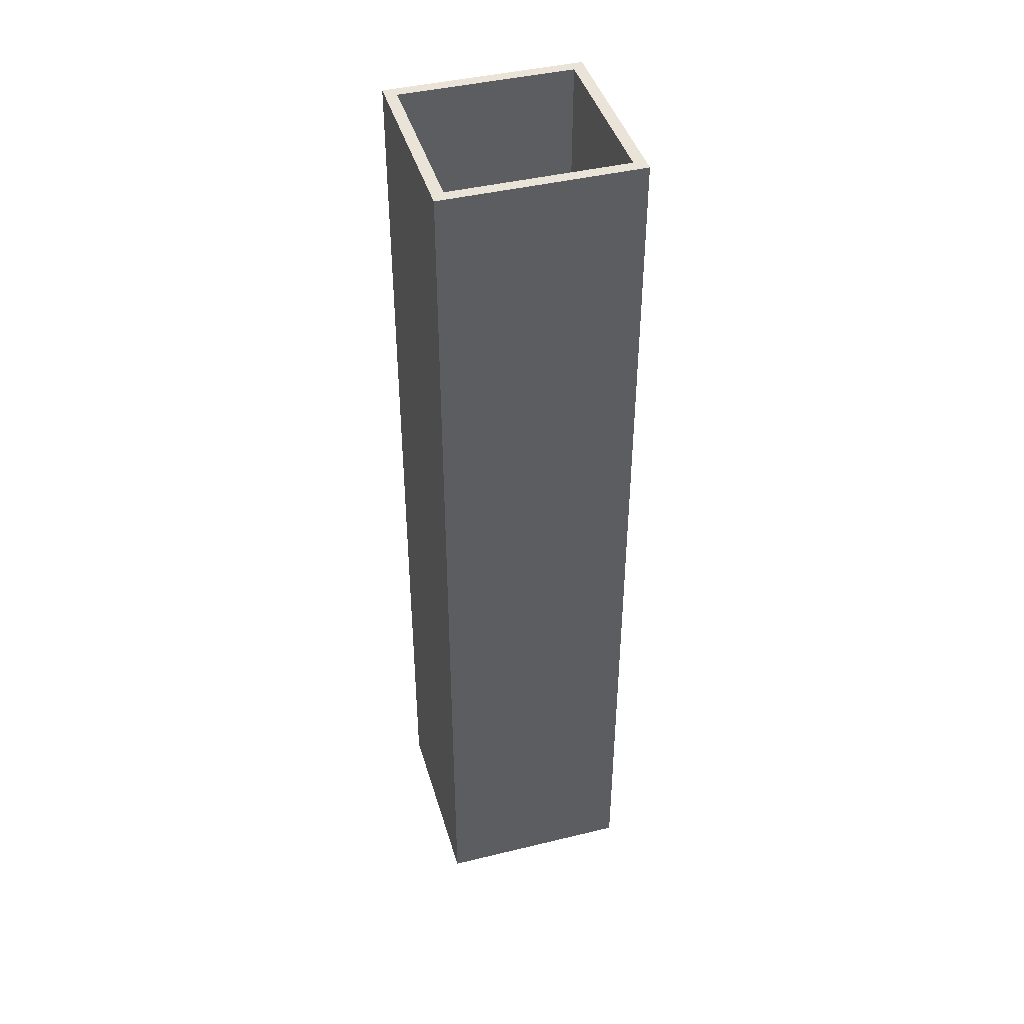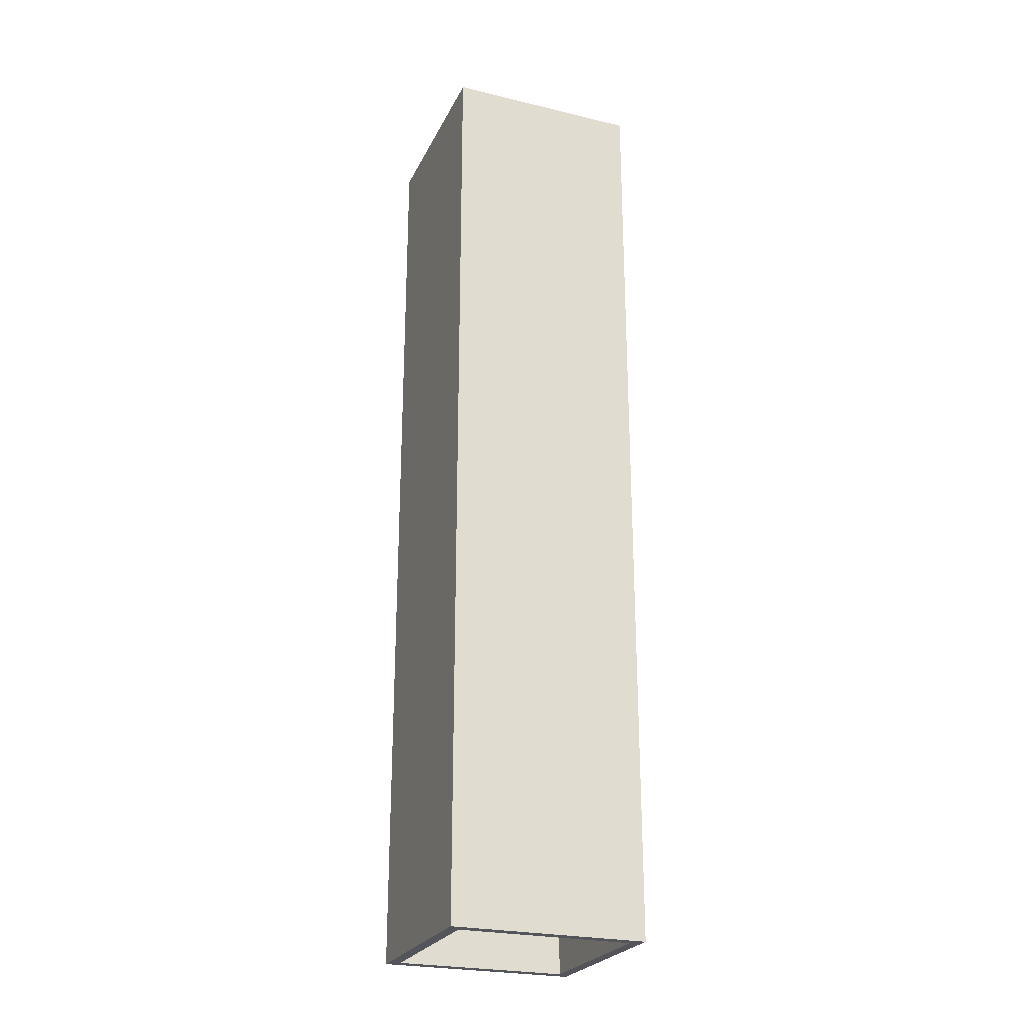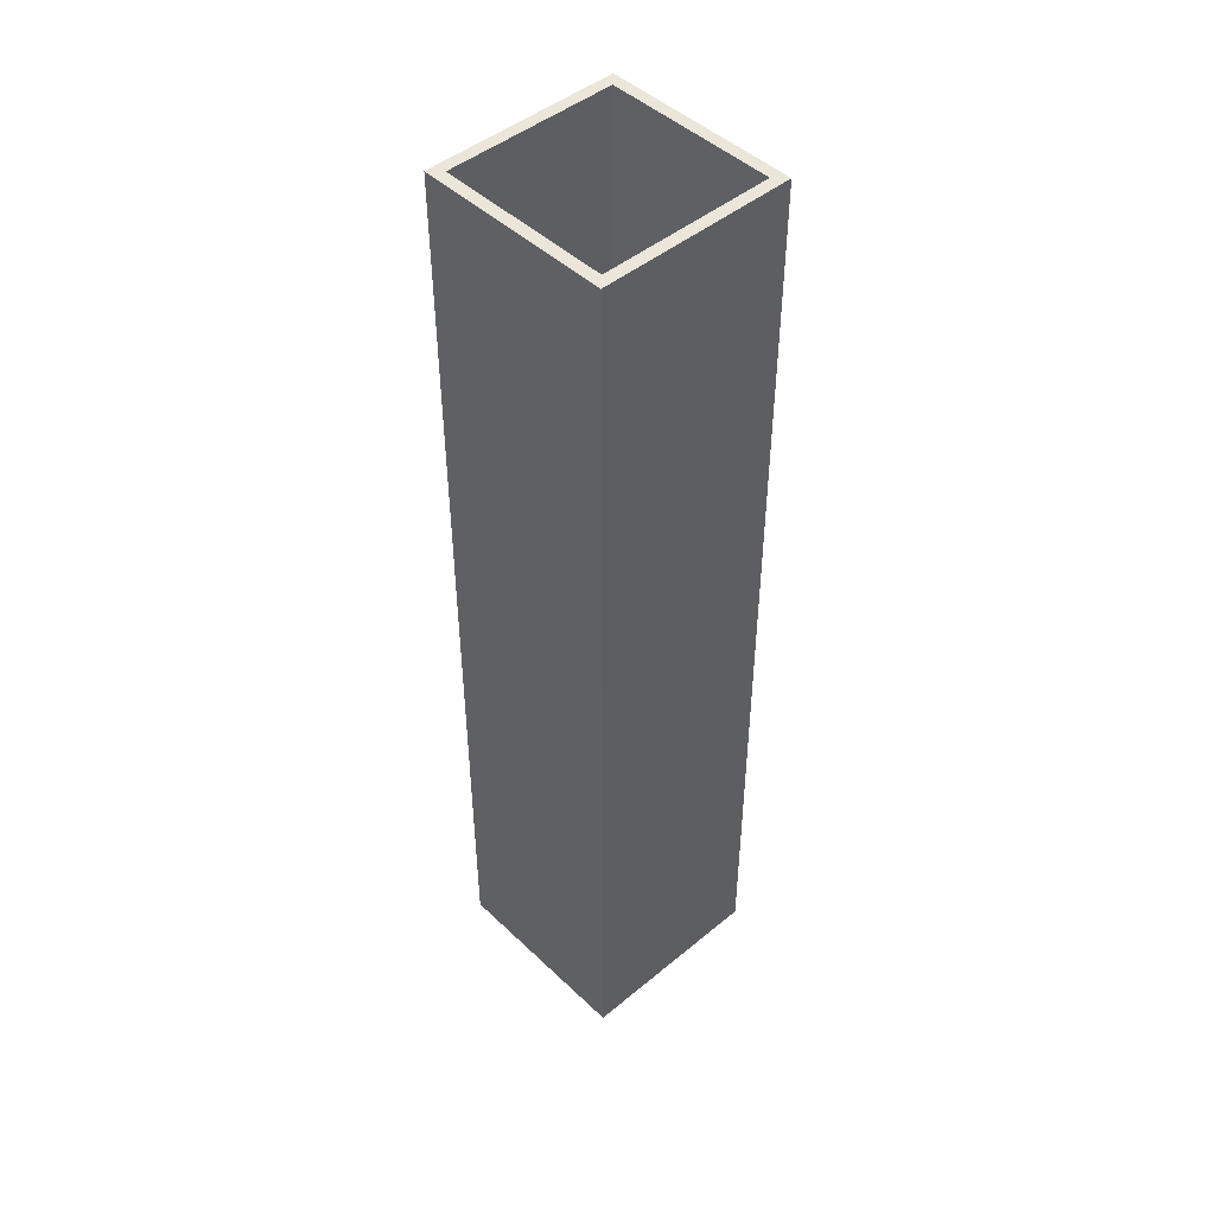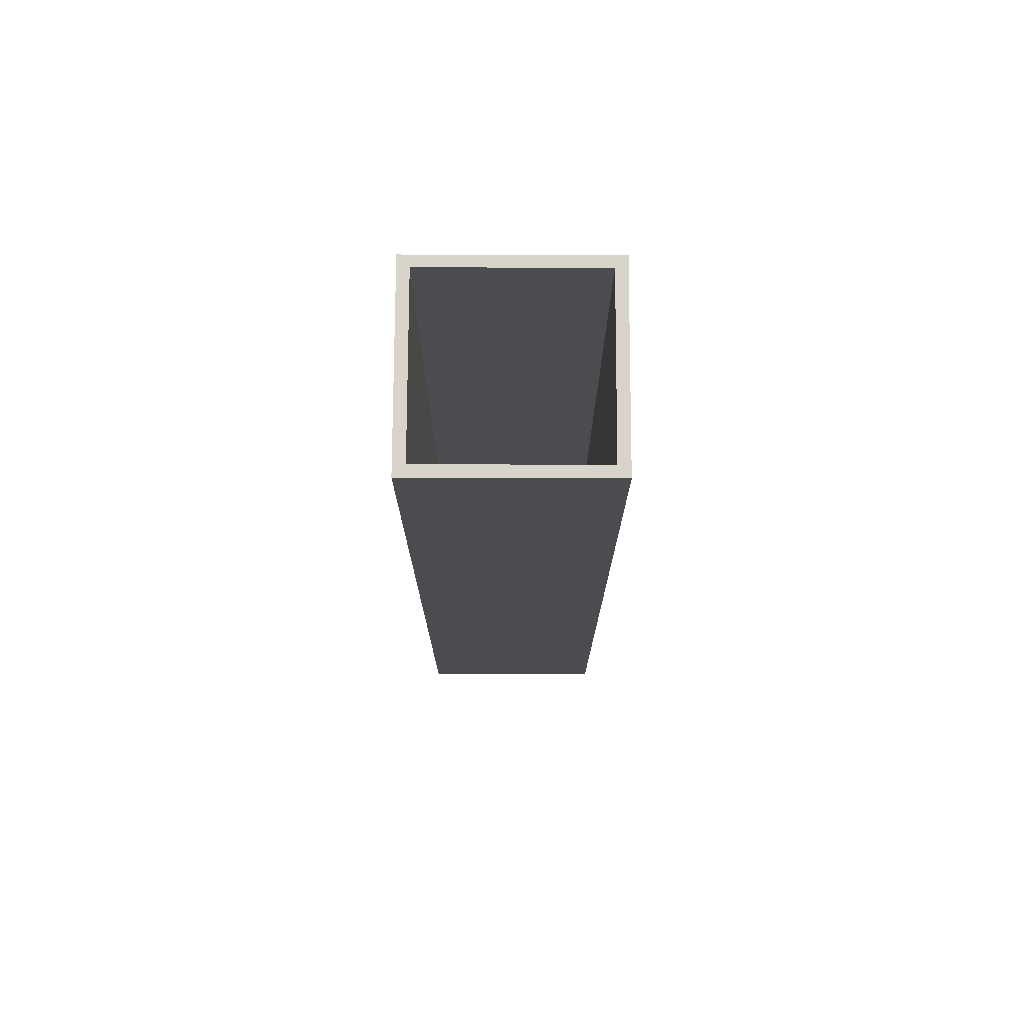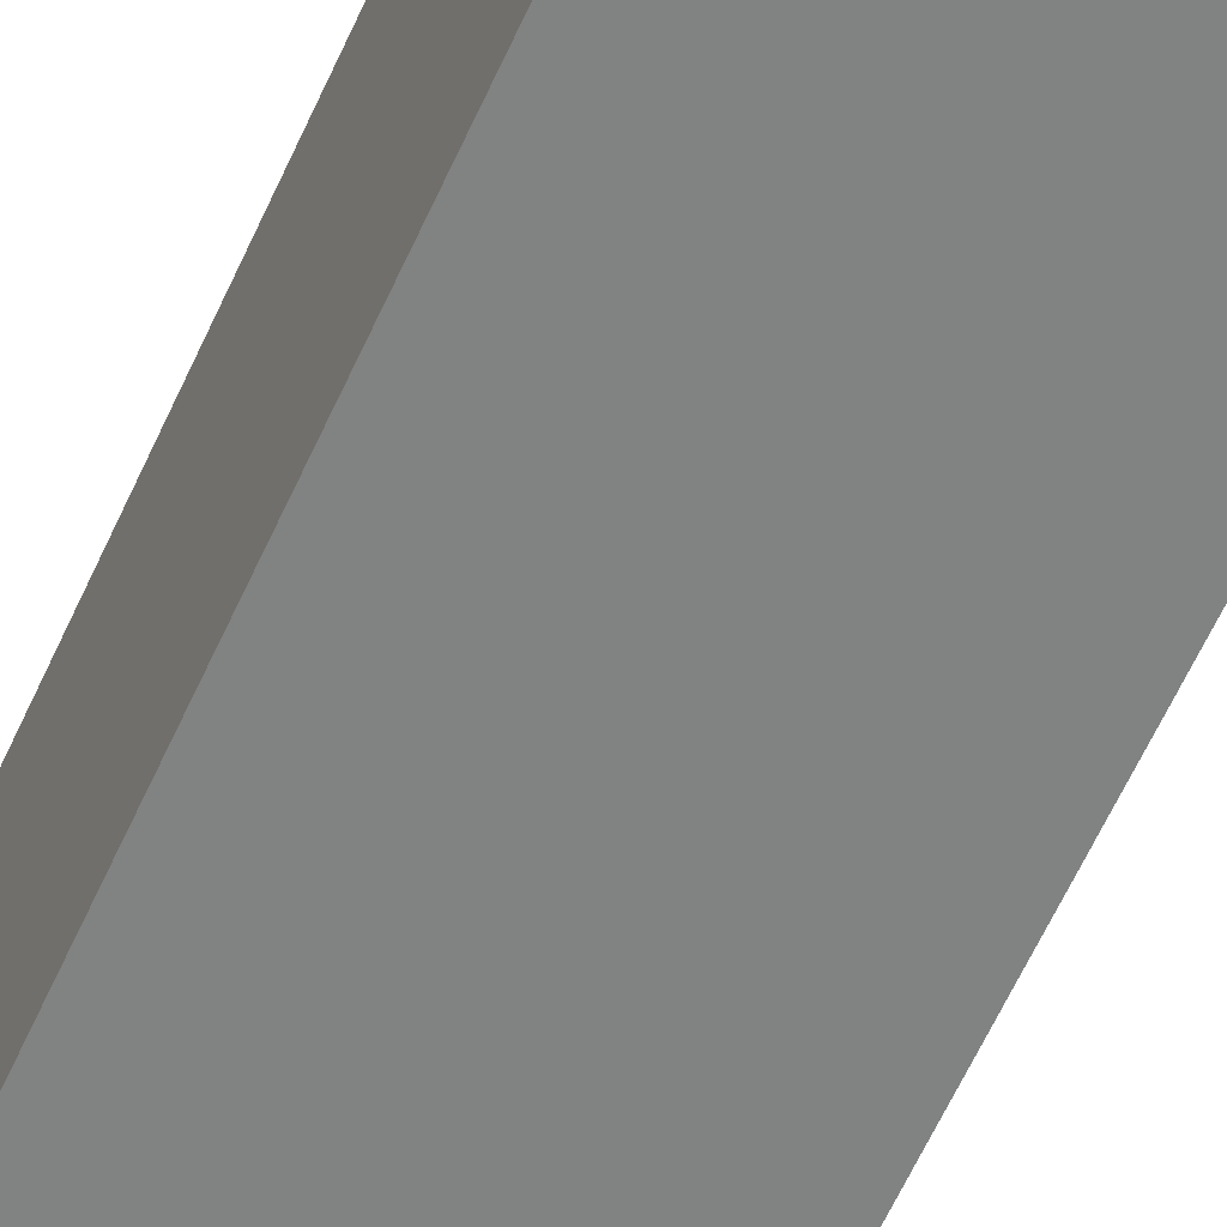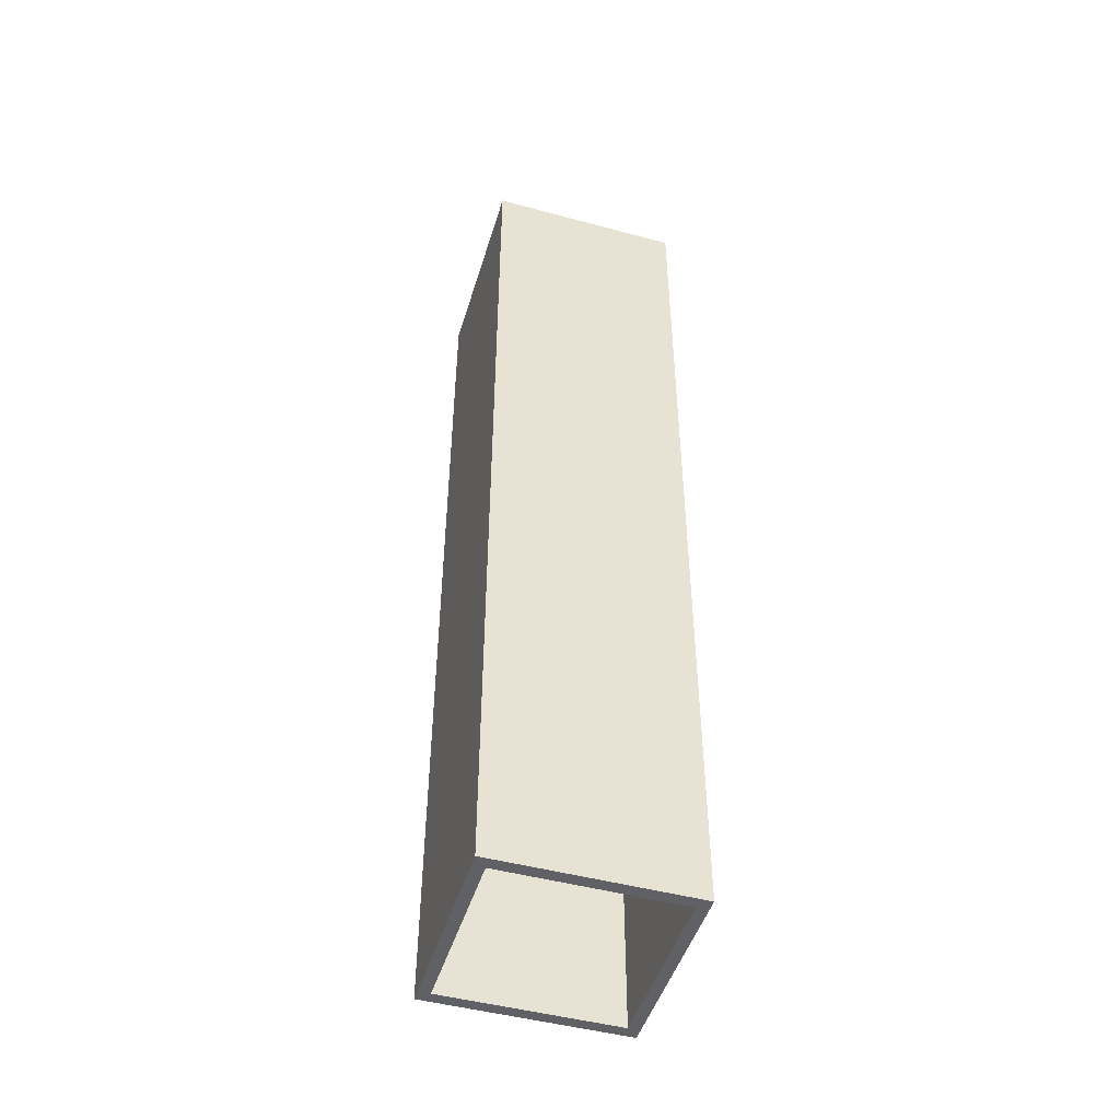
<metadata>
{"format":"obj","ext":"obj","renderer":"f3d","projection":"perspective","resolution":1024,"background":"white","views":[{"elev":42.9,"azim":-106.1,"up":"+Y"},{"elev":-25.0,"azim":158.8,"up":"+Y"},{"elev":46.7,"azim":-133.1,"up":"+Y"},{"elev":75.1,"azim":0.2,"up":"+Y"},{"elev":-60.6,"azim":-24.1,"up":"+Z"},{"elev":-47.9,"azim":73.2,"up":"+Y"}]}
</metadata>
<code>
v -11.73 0 11.73
v 11.73 0 11.73
v 11.73 113.9 11.73
v -11.73 113.9 11.73
v 11.73 113.9 -11.73
v -11.73 113.9 -11.73
v 11.73 0 -11.73
v -11.73 0 -11.73
v -10.35 0 10.35
v 10.35 0 10.35
v 10.35 113.9 10.35
v -10.35 113.9 10.35
v -10.35 113.9 -10.35
v 10.35 113.9 -10.35
v 10.35 0 -10.35
v -10.35 0 -10.35
v 11.73 57.32 11.73
v -11.73 57.32 11.73
v -11.73 57.32 -11.73
v 11.73 57.32 -11.73
v -10.35 57.32 -10.35
v 10.35 57.32 -10.35
v 10.35 57.32 10.35
v -10.35 57.32 10.35
f 24 12 11 23
f 13 21 22 14
f 23 11 14 22
f 24 21 13 12
f 1 2 17 18
f 19 20 7 8
f 2 7 20 17
f 8 1 18 19
f 1 9 10 2
f 3 11 12 4
f 6 13 14 5
f 7 15 16 8
f 2 10 15 7
f 5 14 11 3
f 8 16 9 1
f 4 12 13 6
f 18 17 3 4
f 19 18 4 6
f 6 5 20 19
f 17 20 5 3
f 21 16 15 22
f 10 23 22 15
f 9 24 23 10
f 16 21 24 9

</code>
